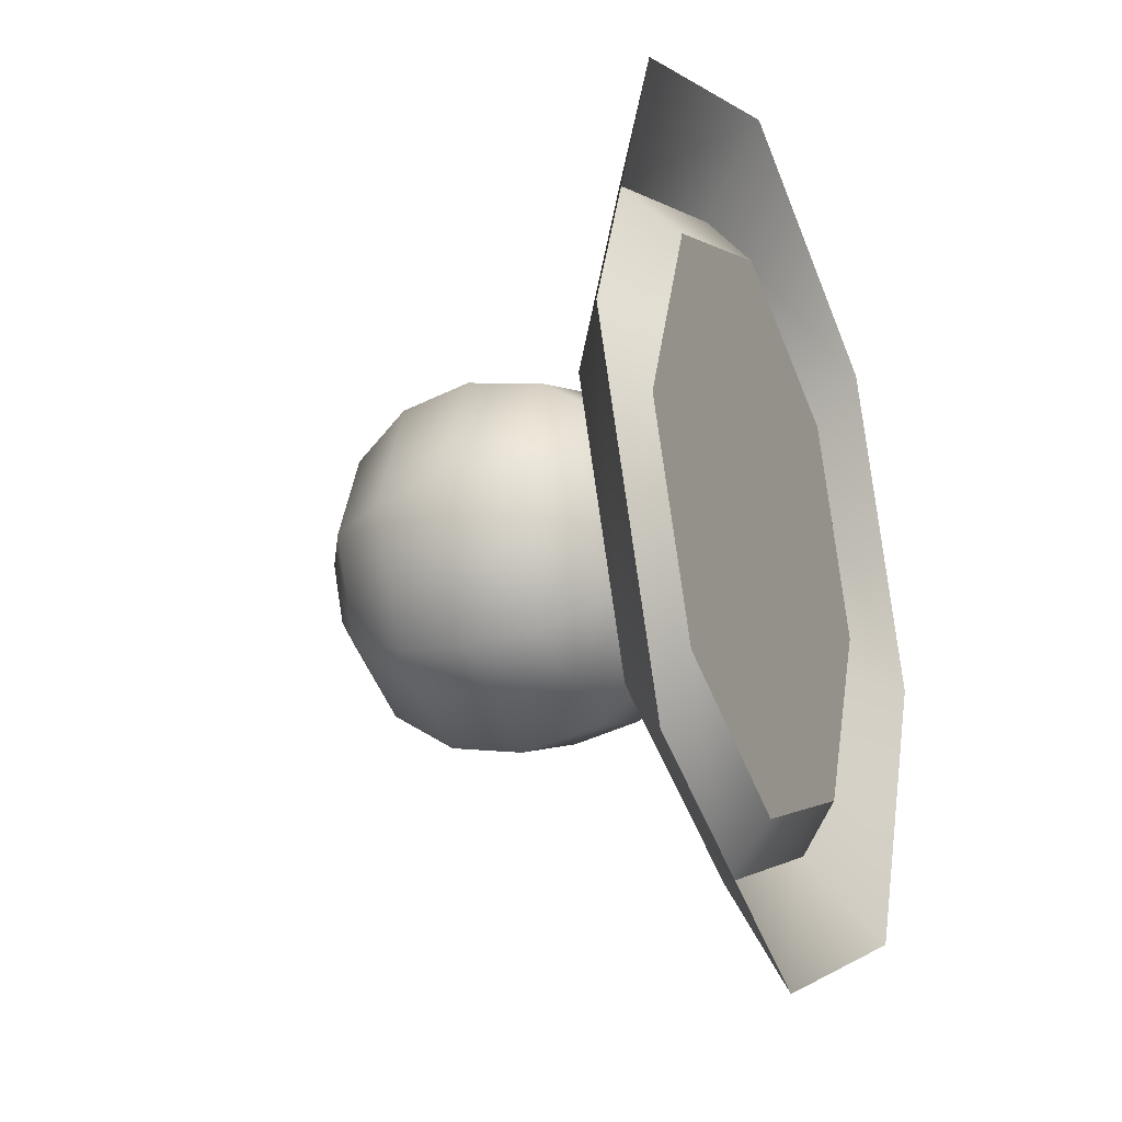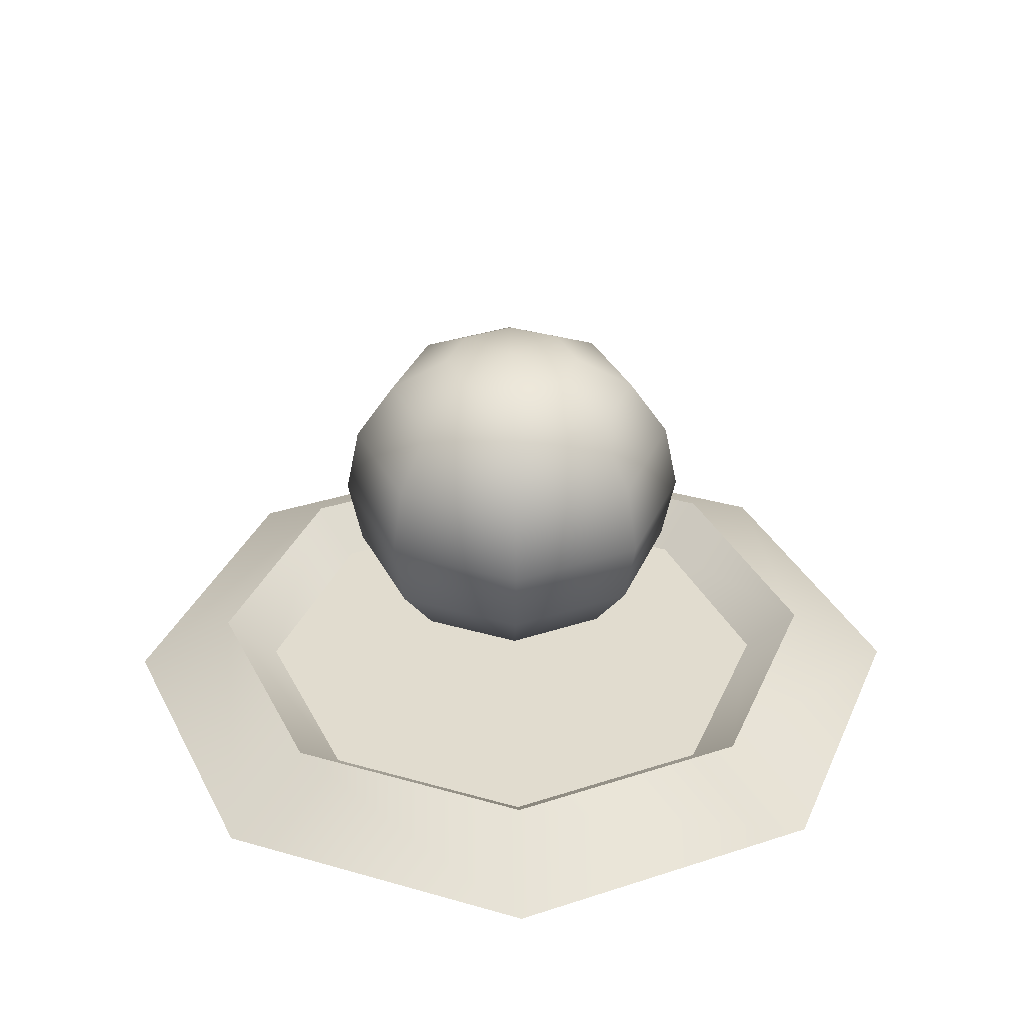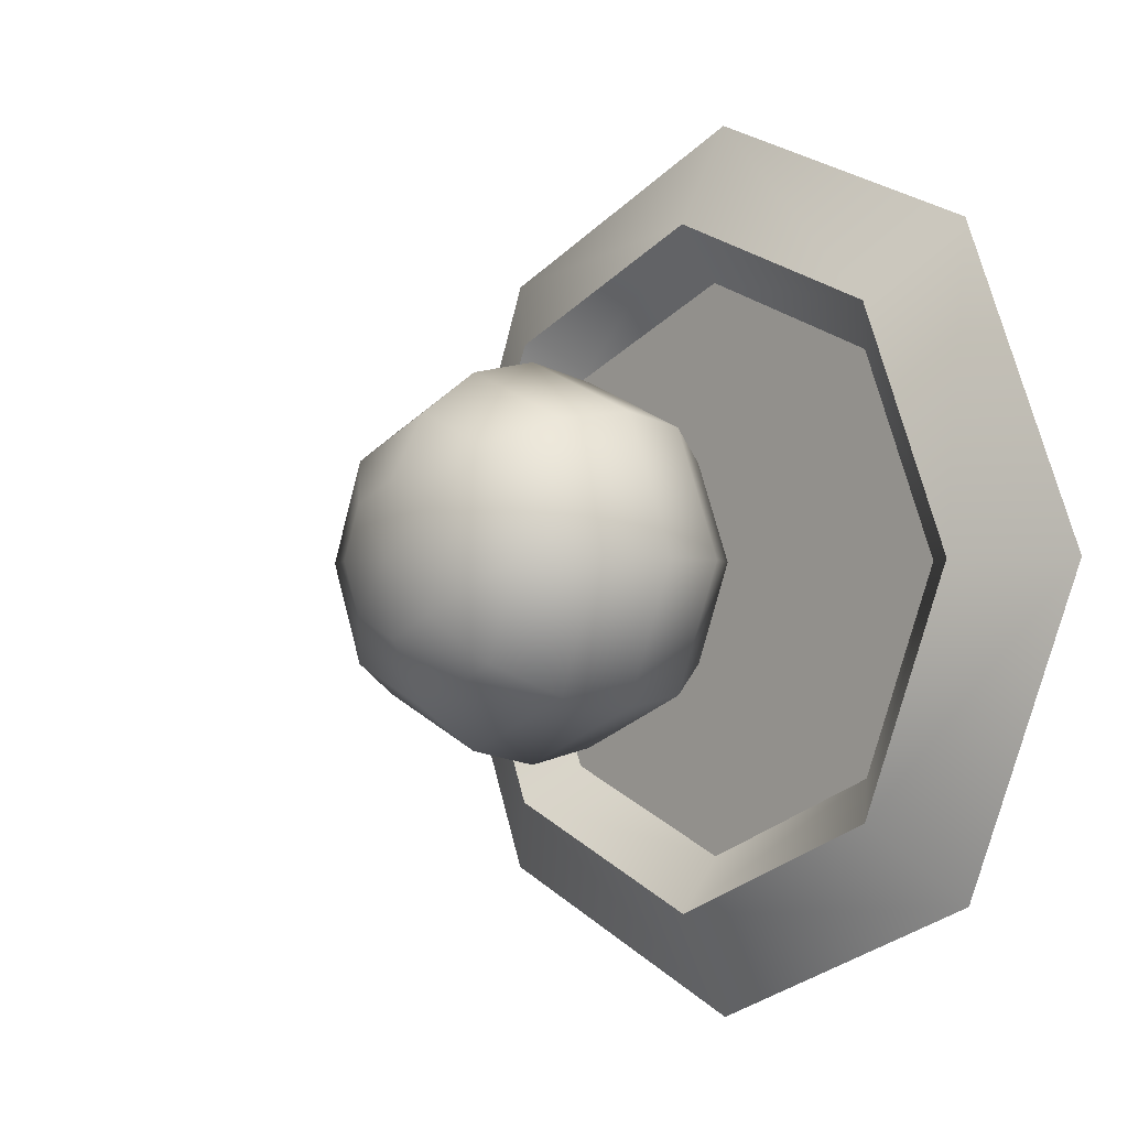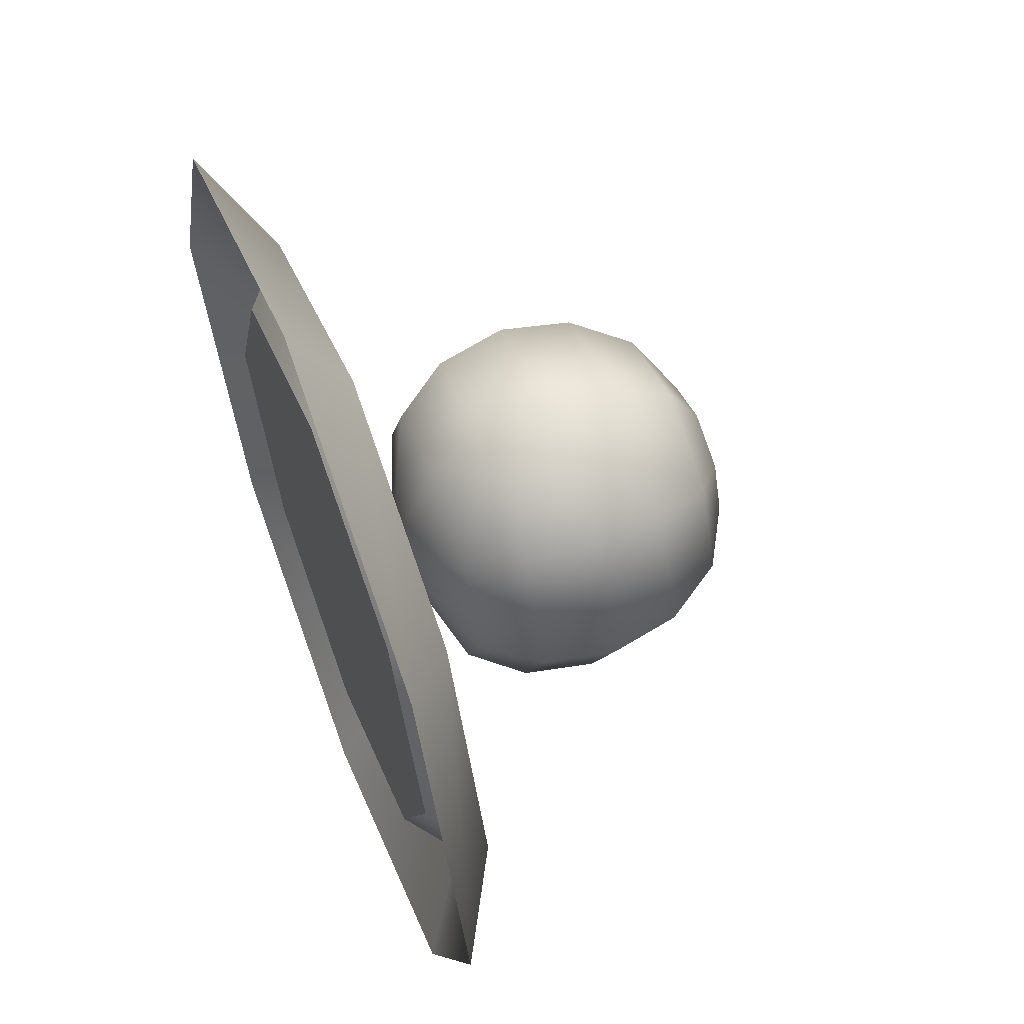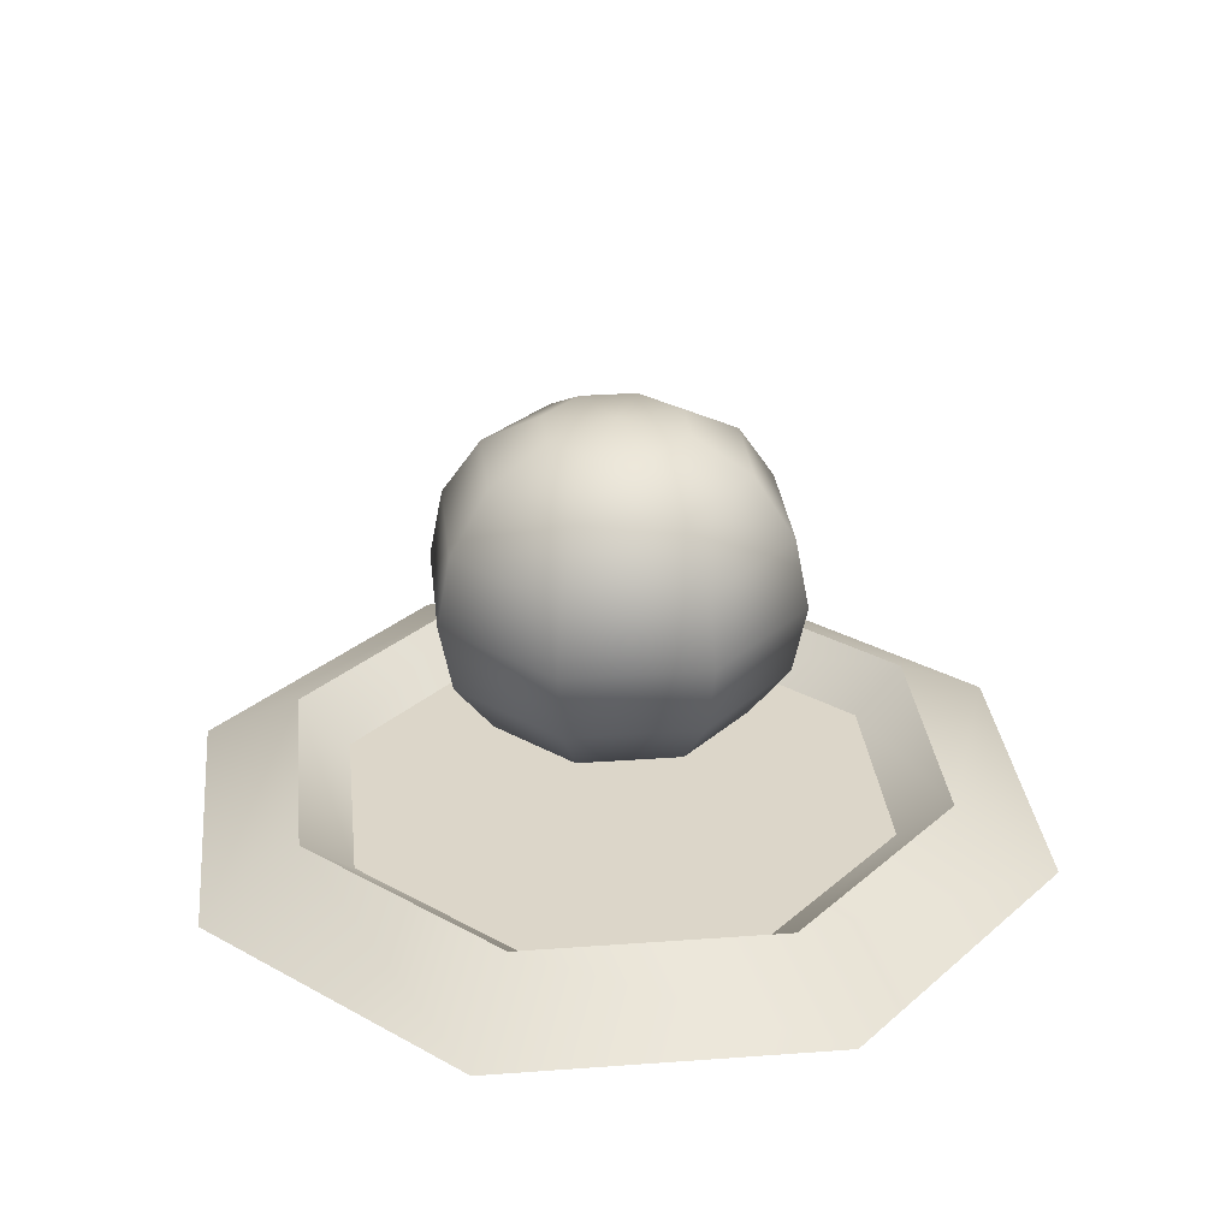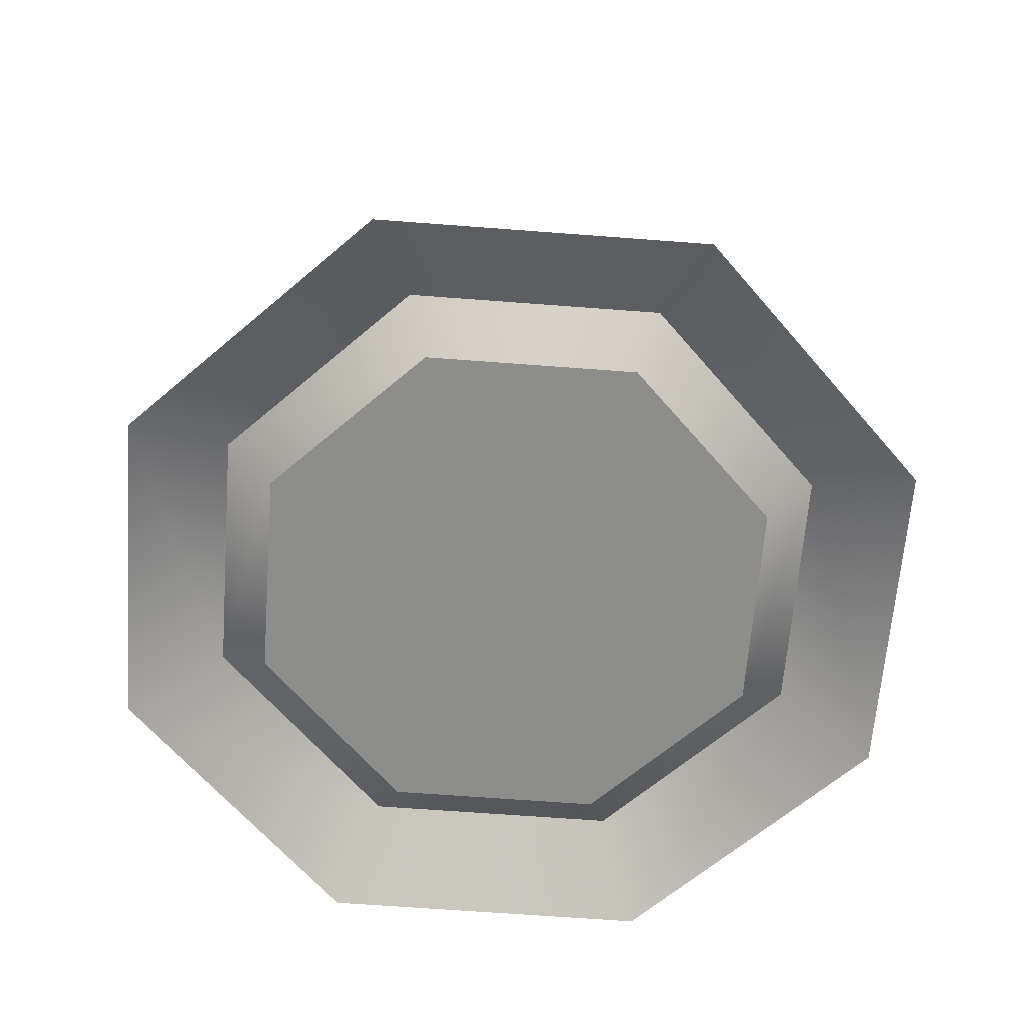
<metadata>
{"format":"obj","ext":"obj","renderer":"f3d","projection":"perspective","resolution":1024,"background":"white","views":[{"elev":-24.7,"azim":-67.7,"up":"+Z"},{"elev":34.4,"azim":-46.3,"up":"+Y"},{"elev":-2.0,"azim":-131.2,"up":"+Z"},{"elev":60.4,"azim":69.0,"up":"+Z"},{"elev":30.2,"azim":16.4,"up":"+Y"},{"elev":-64.5,"azim":-116.9,"up":"+Y"}]}
</metadata>
<code>
v 0 7.559 -2.622
v 0 6.381 -3.426
v 0 4.99 -3.708
v 2.622 4.99 -2.622
v 0 3.599 -3.426
v 0 3.599 3.426
v 0 4.99 3.708
v -2.422 6.381 2.422
v 0 6.381 3.426
v 1.856 2.542 1.856
v 2.622 4.99 2.622
v 0 1.6 0
v 1.856 2.542 -1.856
v 2.625 2.542 0
v 2.422 3.599 -2.422
v 3.426 3.599 2e-06
v 1.854 7.559 -1.854
v 2.622 7.559 2e-06
v 2.422 6.381 -2.422
v 3.426 6.381 2e-06
v 0 8.396 2e-06
v 1.003 8.233 -1.003
v 0 2.542 -2.625
v -1.854 7.559 -1.854
v 0 8.233 -1.419
v -1.856 2.542 -1.856
v -2.622 4.99 -2.622
v -2.422 3.599 -2.422
v -3.426 6.381 2e-06
v -3.708 4.99 2e-06
v -2.422 6.381 -2.422
v -1.419 8.233 2e-06
v -1.003 8.233 -1.003
v -2.422 3.599 2.422
v -2.625 2.542 0
v -3.426 3.599 2e-06
v -2.622 4.99 2.622
v -2.622 7.559 2e-06
v -1.856 2.542 1.856
v -1.854 7.559 1.854
v -1.003 8.233 1.003
v 0 2.542 2.625
v 1.003 8.233 1.003
v 1.854 7.559 1.854
v 0 7.559 2.622
v 0 8.233 1.419
v 2.422 3.599 2.422
v 3.708 4.99 2e-06
v 2.422 6.381 2.422
v 1.419 8.233 2e-06
v 0 1.171 6.675
v -4.72 1.171 4.72
v -6.675 1.171 0
v 6.675 1.171 0
v 6.181 0.04348 -6.181
v 4.72 1.171 4.72
v 8.741 0.04348 0
v 0 0.04347 8.741
v 4.72 1.171 -4.72
v 0 0.04348 -8.741
v -6.18 0.04348 6.18
v -4.72 1.171 -4.72
v 0 1.171 -6.675
v 6.18 0.04348 6.18
v -8.741 0.04348 0
v -6.18 0.04348 -6.18
v 5.607 0.293 0
v 0 0.293 0
v 3.965 0.293 3.965
v -3.965 0.293 3.965
v -3.965 0.293 -3.965
v 3.965 0.293 -3.965
v -5.607 0.293 0
v 0 0.293 -5.607
v 0 0.293 5.607
f 67 68 69
f 75 68 70
f 73 68 71
f 72 68 67
f 69 68 75
f 71 68 74
f 70 68 73
f 74 68 72
f 1 17 2
f 2 17 19
f 2 19 3
f 3 19 4
f 3 4 5
f 5 4 15
f 5 15 23
f 23 15 13
f 23 26 5
f 5 26 28
f 5 28 3
f 3 28 27
f 3 27 2
f 2 27 31
f 2 31 1
f 1 31 24
f 39 42 34
f 34 42 6
f 34 6 37
f 37 6 7
f 37 7 8
f 8 7 9
f 8 9 40
f 40 9 45
f 42 10 6
f 6 10 47
f 6 47 7
f 7 47 11
f 7 11 9
f 9 11 49
f 9 49 45
f 45 49 44
f 12 13 14
f 15 16 13
f 13 16 14
f 4 48 15
f 15 48 16
f 19 20 4
f 4 20 48
f 17 18 19
f 19 18 20
f 22 50 17
f 17 50 18
f 50 22 21
f 12 23 13
f 25 22 1
f 1 22 17
f 22 25 21
f 12 26 23
f 33 25 24
f 24 25 1
f 25 33 21
f 12 35 26
f 36 28 35
f 35 28 26
f 30 27 36
f 36 27 28
f 29 31 30
f 30 31 27
f 38 24 29
f 29 24 31
f 32 33 38
f 38 33 24
f 33 32 21
f 12 39 35
f 34 36 39
f 39 36 35
f 37 30 34
f 34 30 36
f 8 29 37
f 37 29 30
f 40 38 8
f 8 38 29
f 41 32 40
f 40 32 38
f 32 41 21
f 12 42 39
f 46 41 45
f 45 41 40
f 41 46 21
f 12 10 42
f 43 46 44
f 44 46 45
f 46 43 21
f 12 14 10
f 16 47 14
f 14 47 10
f 48 11 16
f 16 11 47
f 20 49 48
f 48 49 11
f 18 44 20
f 20 44 49
f 50 43 18
f 18 43 44
f 43 50 21
f 59 54 55
f 55 54 57
f 54 56 57
f 57 56 64
f 51 52 58
f 58 52 61
f 63 59 60
f 60 59 55
f 52 53 61
f 61 53 65
f 62 63 66
f 66 63 60
f 56 51 64
f 64 51 58
f 53 62 65
f 65 62 66
f 51 75 52
f 52 75 70
f 52 70 53
f 53 70 73
f 53 73 62
f 62 73 71
f 62 71 63
f 63 71 74
f 63 74 59
f 59 74 72
f 59 72 54
f 54 72 67
f 54 67 56
f 56 67 69
f 56 69 51
f 51 69 75

</code>
